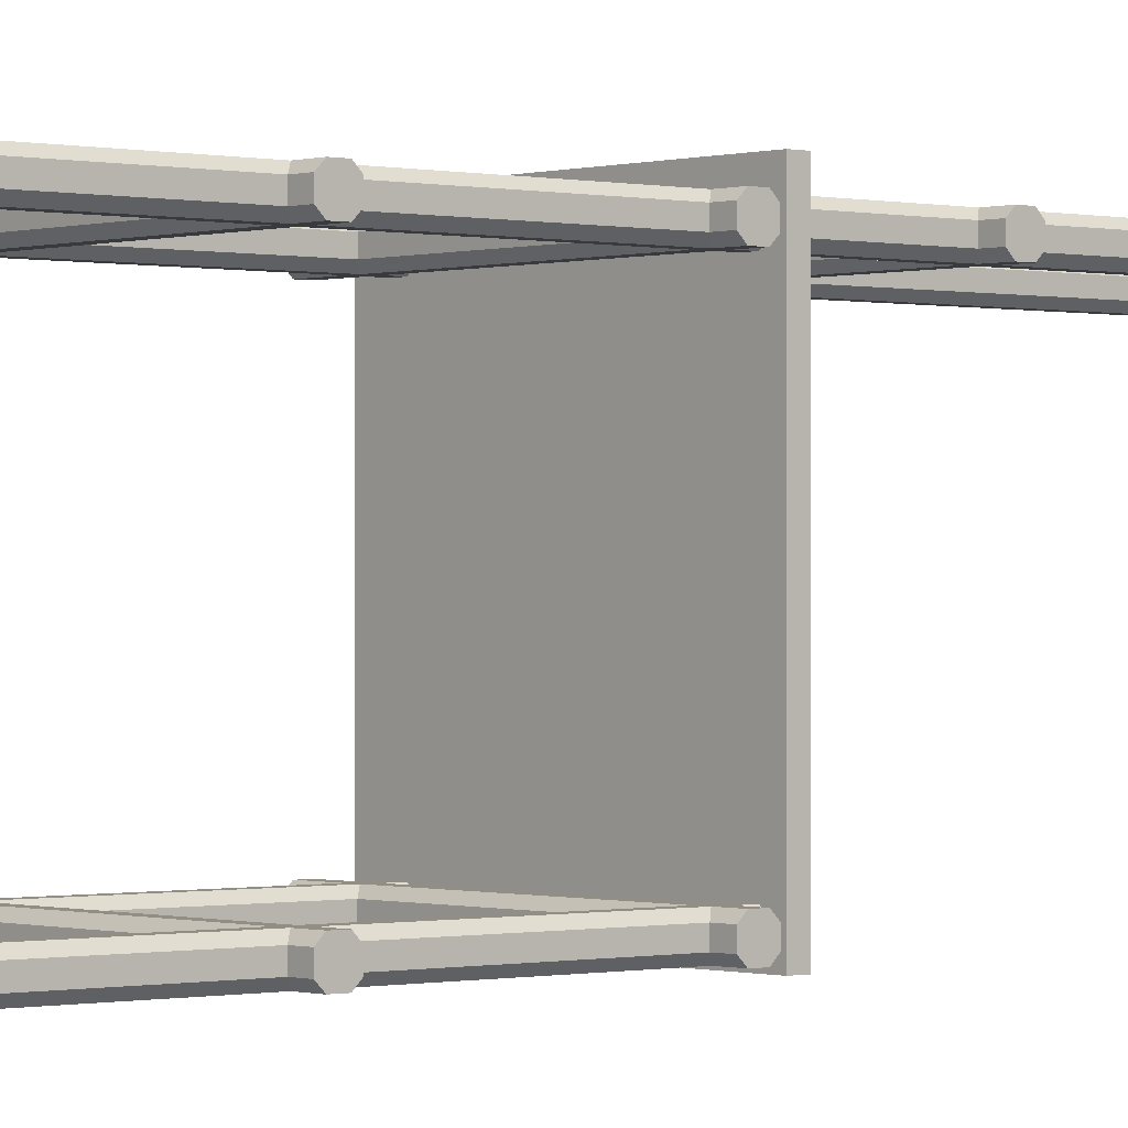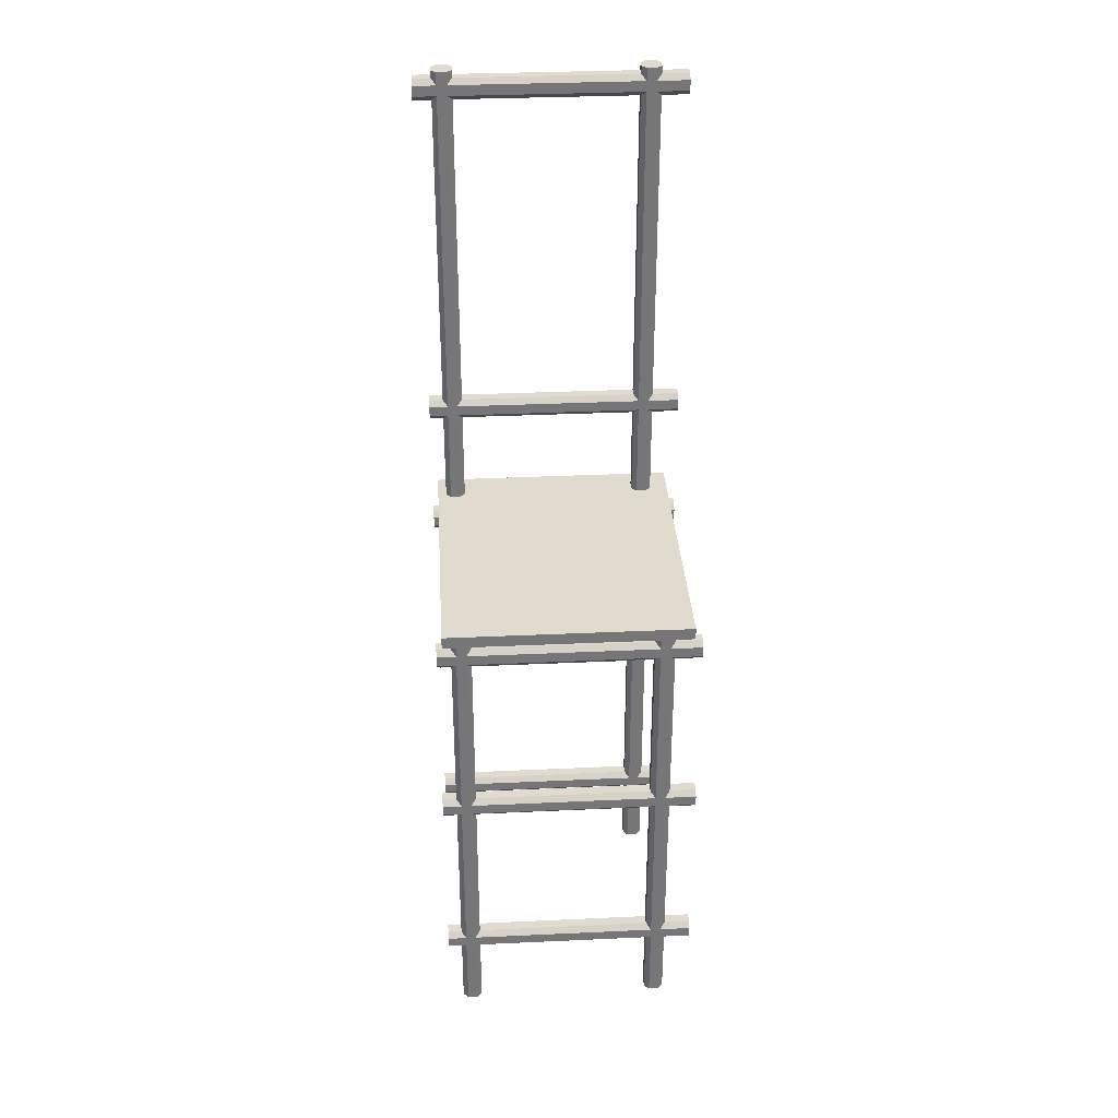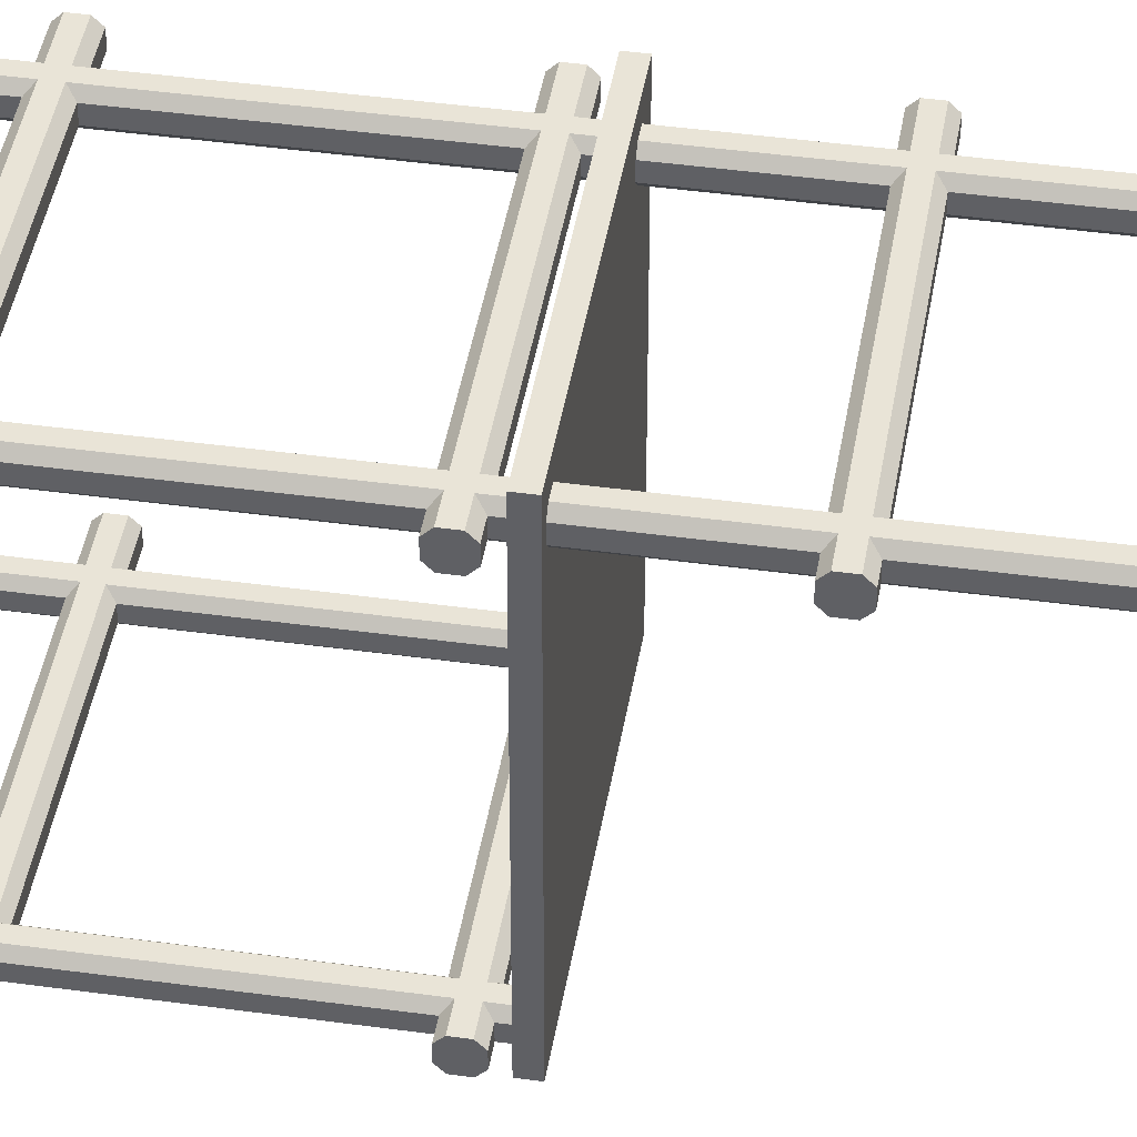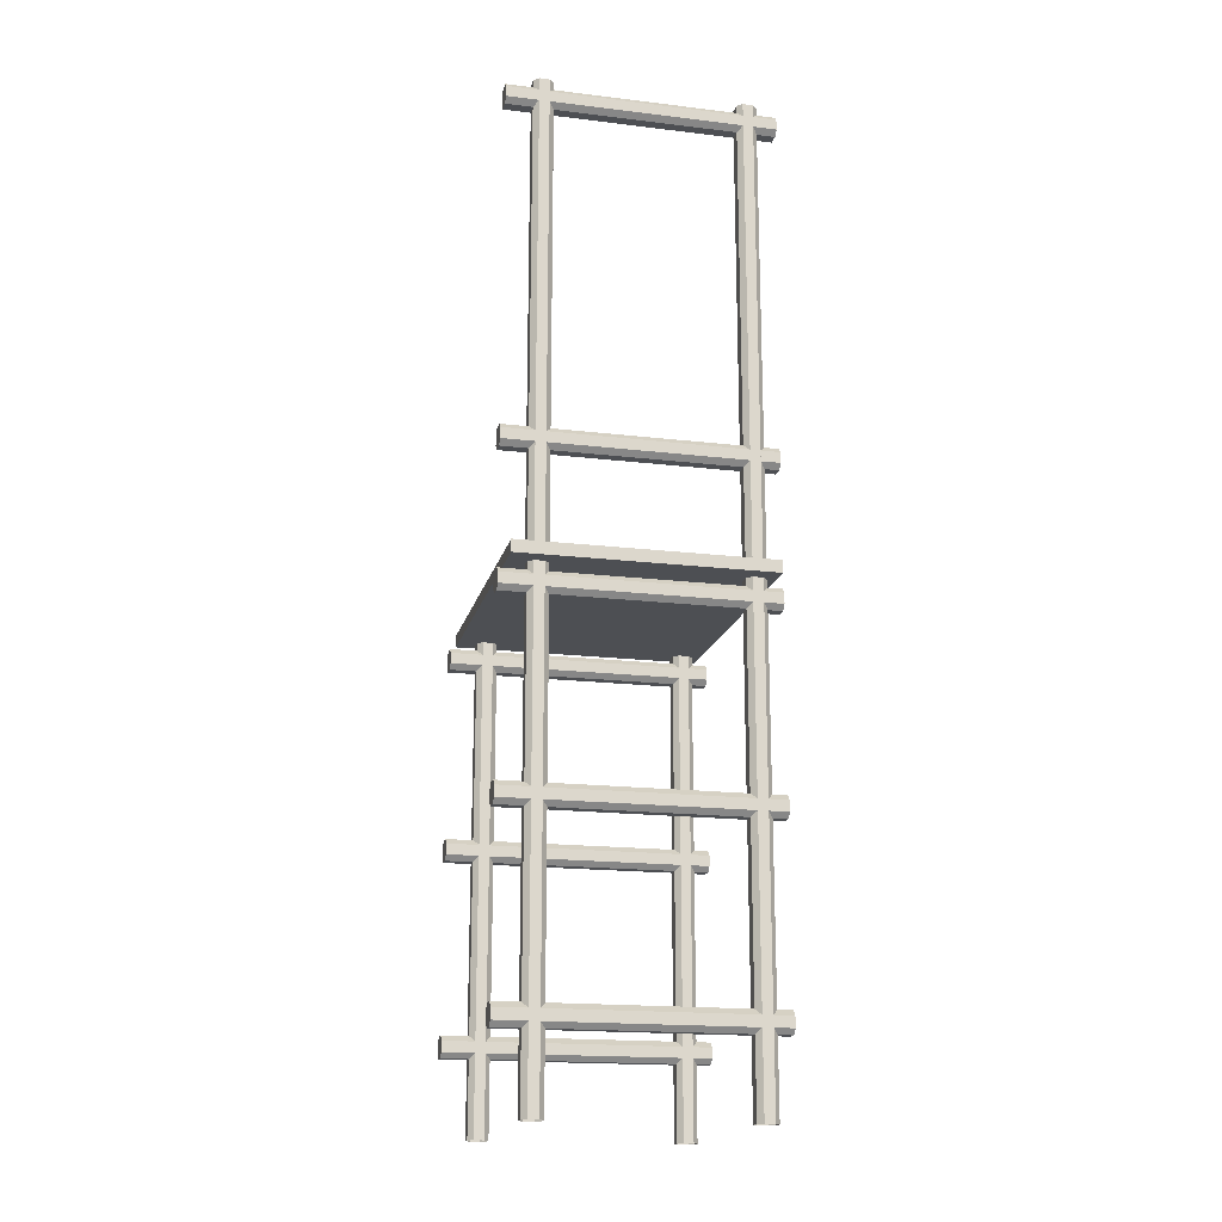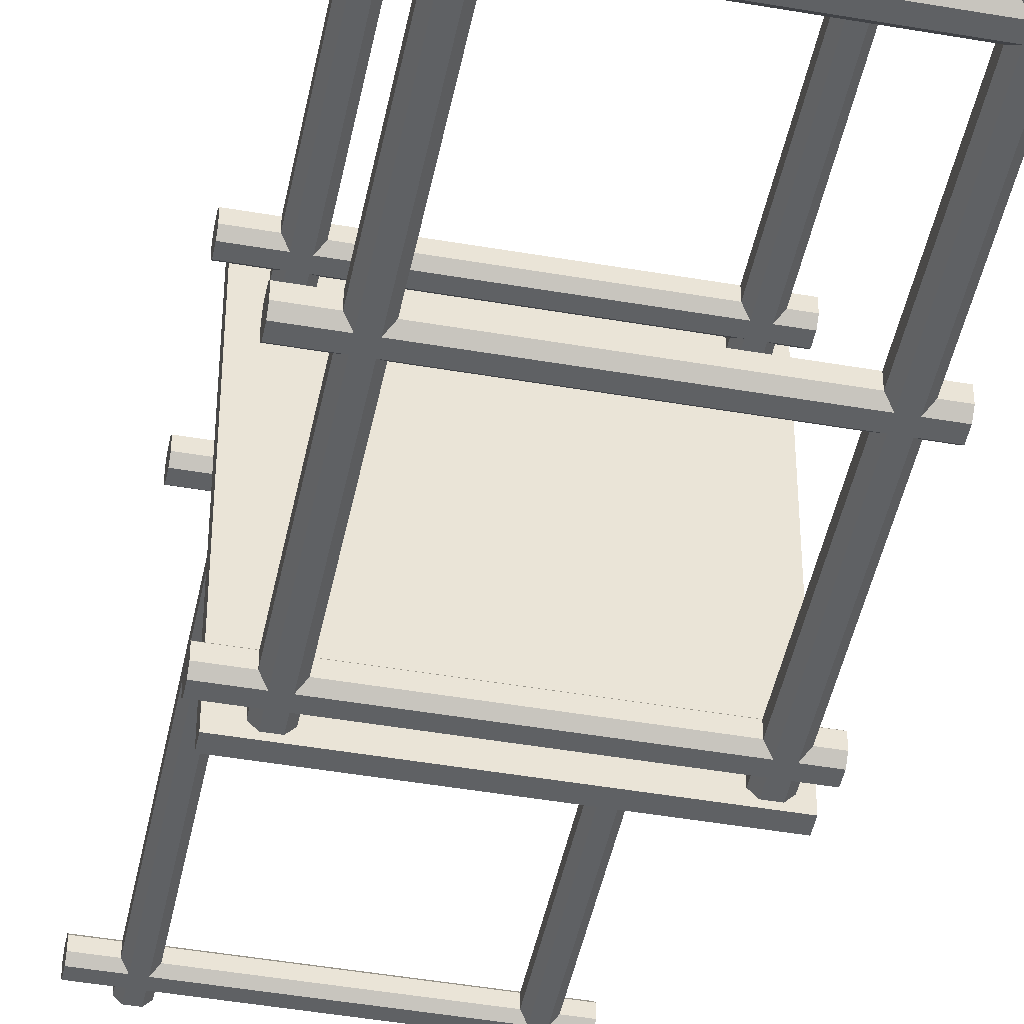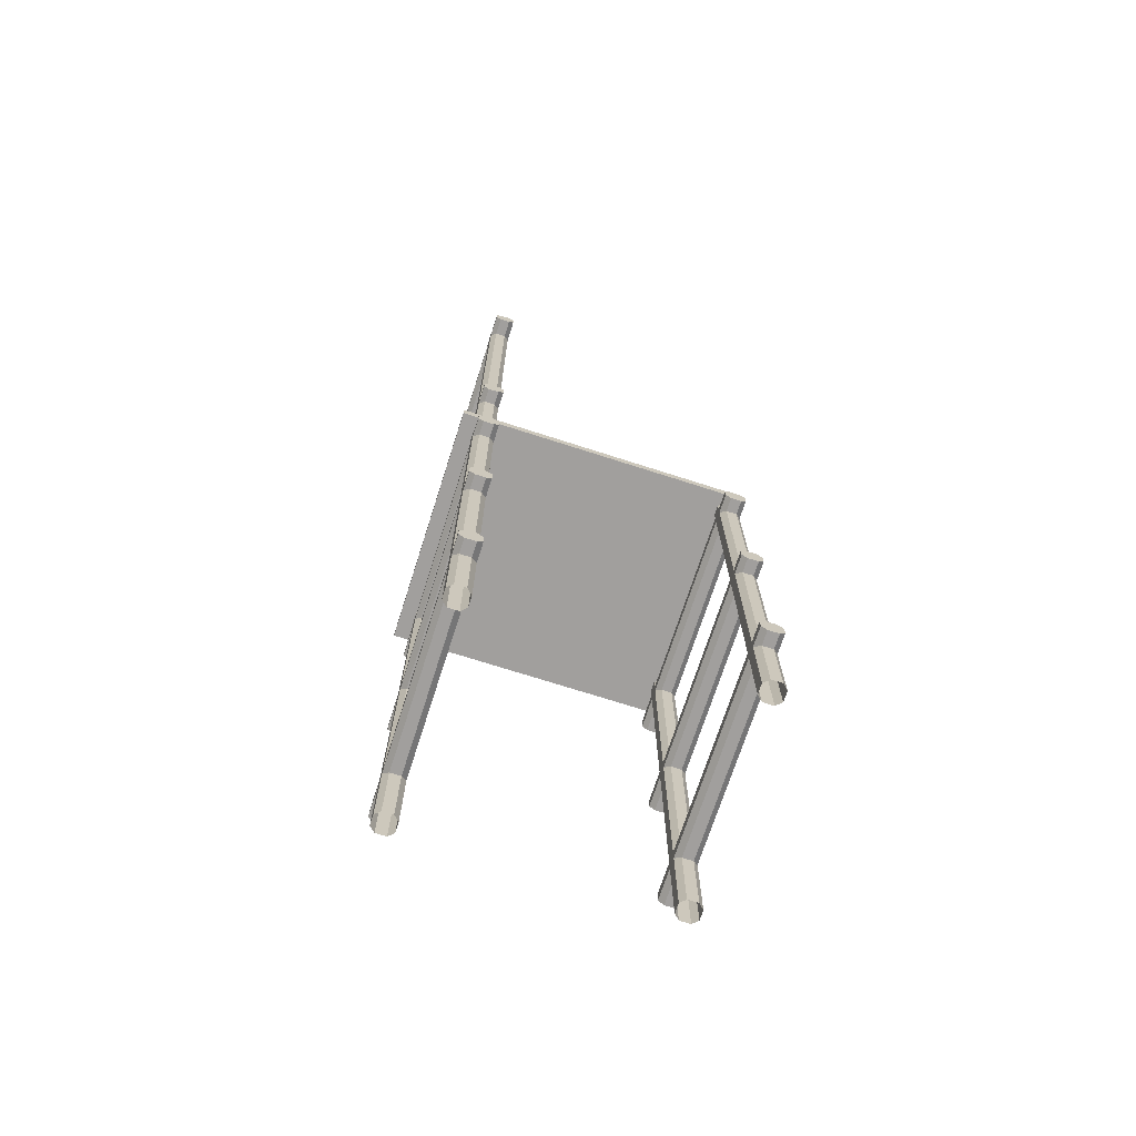
<metadata>
{"format":"obj","ext":"obj","renderer":"f3d","projection":"perspective","resolution":1024,"background":"white","views":[{"elev":-0.4,"azim":49.1,"up":"+Z"},{"elev":33.4,"azim":176.4,"up":"+Y"},{"elev":42.9,"azim":99.3,"up":"+Z"},{"elev":-17.7,"azim":-13.3,"up":"+Y"},{"elev":-45.6,"azim":-11.3,"up":"+Z"},{"elev":-71.5,"azim":72.2,"up":"+Y"}]}
</metadata>
<code>
g default
v -0.6296 2.097 -0.1239
v -0.6296 2.221 2e-06
v 5.491 2.097 -0.1239
v 5.491 2.221 2e-06
v -0.6296 2.097 0.3716
v -0.6296 2.221 0.2478
v 5.491 2.097 0.3716
v 5.491 2.221 0.2478
v 5.491 1.849 -0.1239
v 5.491 1.725 2e-06
v -0.6296 1.849 -0.1239
v -0.6296 1.725 2e-06
v 5.491 1.725 0.2478
v 5.491 1.849 0.3716
v -0.6296 1.849 0.3716
v -0.6296 1.725 0.2478
v -0.6296 2.097 5.875
v -0.6296 2.221 5.999
v 5.491 2.097 5.875
v 5.491 2.221 5.999
v -0.6296 2.097 6.371
v -0.6296 2.221 6.247
v 5.491 2.097 6.371
v 5.491 2.221 6.247
v 5.491 1.849 5.875
v 5.491 1.725 5.999
v -0.6296 1.849 5.875
v -0.6296 1.725 5.999
v 5.491 1.725 6.247
v 5.491 1.849 6.371
v -0.6296 1.849 6.371
v -0.6296 1.725 6.247
v 4.807 0 5.875
v 4.69 0 5.999
v 4.807 11.2 5.875
v 4.69 11.2 5.999
v 4.807 0 6.371
v 4.69 0 6.247
v 4.807 11.2 6.371
v 4.69 11.2 6.247
v 5.042 11.2 5.875
v 5.16 11.2 5.999
v 5.042 0 5.875
v 5.16 0 5.999
v 5.16 11.2 6.247
v 5.042 11.2 6.371
v 5.042 0 6.371
v 5.16 0 6.247
v 4.807 11.2 6.247
v 5.042 11.2 6.247
v 5.042 11.2 5.999
v 4.807 11.2 5.999
v -0.6284 10.9 5.875
v -0.6284 11.03 5.999
v 5.493 10.9 5.875
v 5.493 11.03 5.999
v -0.6284 10.9 6.371
v -0.6284 11.03 6.247
v 5.493 10.9 6.371
v 5.493 11.03 6.247
v 5.493 10.66 5.875
v 5.493 10.53 5.999
v -0.6284 10.66 5.875
v -0.6284 10.53 5.999
v 5.493 10.53 6.247
v 5.493 10.66 6.371
v -0.6284 10.66 6.371
v -0.6284 10.53 6.247
v 5.493 10.9 6.247
v 5.493 10.9 5.999
v 5.493 10.66 5.999
v 5.493 10.66 6.247
v -0.6284 10.9 6.247
v -0.6284 10.9 5.999
v -0.6284 10.66 5.999
v -0.6284 10.66 6.247
v -0.6284 10.9 -0.1239
v -0.6284 11.03 2e-06
v 5.493 10.9 -0.1239
v 5.493 11.03 2e-06
v -0.6284 10.9 0.3716
v -0.6284 11.03 0.2478
v 5.493 10.9 0.3716
v 5.493 11.03 0.2478
v 5.493 10.66 -0.1239
v 5.493 10.53 2e-06
v -0.6284 10.66 -0.1239
v -0.6284 10.53 2e-06
v 5.493 10.53 0.2478
v 5.493 10.66 0.3716
v -0.6284 10.66 0.3716
v -0.6284 10.53 0.2478
v 5.493 10.9 0.2478
v 5.493 10.66 0.2478
v 5.493 10.66 2e-06
v 5.493 10.9 2e-06
v -0.6284 10.9 0.2478
v -0.6284 10.9 2e-06
v -0.6284 10.66 2e-06
v -0.6284 10.66 0.2478
v -0.6296 14.08 5.875
v -0.6296 14.2 5.999
v 5.491 14.08 5.875
v 5.491 14.2 5.999
v -0.6296 14.08 6.371
v -0.6296 14.2 6.247
v 5.491 14.08 6.371
v 5.491 14.2 6.247
v 5.491 13.83 5.875
v 5.491 13.71 5.999
v -0.6296 13.83 5.875
v -0.6296 13.71 5.999
v 5.491 13.71 6.247
v 5.491 13.83 6.371
v -0.6296 13.83 6.371
v -0.6296 13.71 6.247
v 4.807 11.29 5.875
v 4.69 11.29 5.999
v 4.807 22.49 5.875
v 4.69 22.49 5.999
v 4.807 11.29 6.371
v 4.69 11.29 6.247
v 4.807 22.49 6.371
v 4.69 22.49 6.247
v 5.042 22.49 5.875
v 5.16 22.49 5.999
v 5.042 11.29 5.875
v 5.16 11.29 5.999
v 5.16 22.49 6.247
v 5.042 22.49 6.371
v 5.042 11.29 6.371
v 5.16 11.29 6.247
v 4.807 22.49 6.247
v 5.042 22.49 6.247
v 5.042 22.49 5.999
v 4.807 22.49 5.999
v 0.1174 11.29 5.875
v 0 11.29 5.999
v 0.1174 22.49 5.875
v 0 22.49 5.999
v 0.1174 11.29 6.371
v 0 11.29 6.247
v 0.1174 22.49 6.371
v 0 22.49 6.247
v 0.3522 22.49 5.875
v 0.4696 22.49 5.999
v 0.3522 11.29 5.875
v 0.4696 11.29 5.999
v 0.4696 22.49 6.247
v 0.3522 22.49 6.371
v 0.3522 11.29 6.371
v 0.4696 11.29 6.247
v 0.3806 22.49 5.906
v 0.3598 22.49 6.247
v 0.1174 22.49 6.247
v 0.1174 22.49 5.999
v 0.3749 22.49 5.999
v -0.4235 11.22 -0.2168
v -0.4235 11.22 6.719
v -0.4235 11.5 -0.2168
v -0.4235 11.5 6.719
v 5.36 11.5 -0.2168
v 5.36 11.5 6.719
v 5.36 11.22 -0.2168
v 5.36 11.22 6.719
v -0.6284 22.19 5.875
v -0.6284 22.31 5.999
v 5.593 22.19 5.875
v 5.593 22.31 5.999
v -0.6284 22.19 6.371
v -0.6284 22.31 6.247
v 5.593 22.19 6.371
v 5.593 22.31 6.247
v 5.593 21.94 5.875
v 5.593 21.82 5.999
v -0.6284 21.94 5.875
v -0.6284 21.82 5.999
v 5.593 21.82 6.247
v 5.593 21.94 6.371
v -0.6284 21.94 6.371
v -0.6284 21.82 6.247
v 5.593 22.19 6.247
v 5.593 22.19 5.999
v 5.593 21.94 5.999
v 5.593 21.94 6.247
v -0.6284 22.19 6.247
v -0.6284 22.19 5.999
v -0.6284 21.94 5.999
v -0.6284 21.94 6.247
v 4.807 0 -0.1239
v 4.69 0 2e-06
v 4.807 11.2 -0.1239
v 4.69 11.2 2e-06
v 4.807 0 0.3716
v 4.69 0 0.2478
v 4.807 11.2 0.3716
v 4.69 11.2 0.2478
v 5.042 11.2 -0.1239
v 5.16 11.2 2e-06
v 5.042 0 -0.1239
v 5.16 0 2e-06
v 5.16 11.2 0.2478
v 5.042 11.2 0.3716
v 5.042 0 0.3716
v 5.16 0 0.2478
v 4.807 11.2 2e-06
v 4.807 11.2 0.2478
v 5.042 11.2 0.2478
v 5.042 11.2 2e-06
v 0.1174 -1.9e-05 5.875
v 0 -1.9e-05 5.999
v 0.1174 11.2 5.875
v 0 11.2 5.999
v 0.1174 -1.9e-05 6.371
v 0 -1.9e-05 6.247
v 0.1174 11.2 6.371
v 0 11.2 6.247
v 0.3522 11.2 5.875
v 0.4696 11.2 5.999
v 0.3522 -1.9e-05 5.875
v 0.4696 -1.9e-05 5.999
v 0.4696 11.2 6.247
v 0.3522 11.2 6.371
v 0.3522 -1.9e-05 6.371
v 0.4696 -1.9e-05 6.247
v 0.3806 11.2 5.906
v 0.3598 11.2 6.247
v 0.1174 11.2 6.247
v 0.1174 11.2 5.999
v 0.3749 11.2 5.999
v 0.1174 0 -0.1239
v 0 0 2e-06
v 0.1174 11.2 -0.1239
v 0 11.2 2e-06
v 0.1174 0 0.3716
v 0 0 0.2478
v 0.1174 11.2 0.3716
v 0 11.2 0.2478
v 0.3522 11.2 -0.1239
v 0.4696 11.2 2e-06
v 0.3522 0 -0.1239
v 0.4696 0 2e-06
v 0.4696 11.2 0.2478
v 0.3522 11.2 0.3716
v 0.3522 0 0.3716
v 0.4696 0 0.2478
v 0.3522 11.2 0.2478
v 0.3522 11.2 2e-06
v 0.1174 11.2 2e-06
v 0.1174 11.2 0.2478
v -0.6296 6.45 5.875
v -0.6296 6.574 5.999
v 5.491 6.45 5.875
v 5.491 6.574 5.999
v -0.6296 6.45 6.371
v -0.6296 6.574 6.247
v 5.491 6.45 6.371
v 5.491 6.574 6.247
v 5.491 6.202 5.875
v 5.491 6.078 5.999
v -0.6296 6.202 5.875
v -0.6296 6.078 5.999
v 5.491 6.078 6.247
v 5.491 6.202 6.371
v -0.6296 6.202 6.371
v -0.6296 6.078 6.247
v -0.6296 6.45 -0.1239
v -0.6296 6.574 2e-06
v 5.491 6.45 -0.1239
v 5.491 6.574 2e-06
v -0.6296 6.45 0.3716
v -0.6296 6.574 0.2478
v 5.491 6.45 0.3716
v 5.491 6.574 0.2478
v 5.491 6.202 -0.1239
v 5.491 6.078 2e-06
v -0.6296 6.202 -0.1239
v -0.6296 6.078 2e-06
v 5.491 6.078 0.2478
v 5.491 6.202 0.3716
v -0.6296 6.202 0.3716
v -0.6296 6.078 0.2478
g ScaffoldTurn
f 4 2 6 8
f 12 10 13 16
f 7 5 15 14
f 9 11 1 3
f 3 4 8 7 14 13 10 9
f 11 12 16 15 5 6 2 1
f 1 2 4 3
f 6 5 7 8
f 9 10 12 11
f 13 14 15 16
f 20 18 22 24
f 28 26 29 32
f 23 21 31 30
f 25 27 17 19
f 19 20 24 23 30 29 26 25
f 27 28 32 31 21 22 18 17
f 17 18 20 19
f 22 21 23 24
f 25 26 28 27
f 29 30 31 32
f 36 34 38 40
f 44 42 45 48
f 39 37 47 46
f 41 43 33 35
f 42 51 50 45
f 33 34 36 35
f 38 37 39 40
f 41 42 44 43
f 45 46 47 48
f 51 52 49 50
f 52 36 40 49
f 49 40 39
f 50 49 39 46
f 45 50 46
f 41 51 42
f 35 52 51 41
f 35 36 52
f 56 54 58 60
f 64 62 65 68
f 59 57 67 66
f 61 63 53 55
f 70 56 60 69
f 73 74 75 76
f 53 54 56 55
f 58 57 59 60
f 61 62 64 63
f 65 66 67 68
f 62 71 72 65
f 69 60 59
f 65 72 66
f 61 71 62
f 55 56 70
f 55 70 71 61
f 72 71 70 69
f 66 72 69 59
f 63 75 74 53
f 57 73 76 67
f 58 73 57
f 54 74 73 58
f 53 74 54
f 63 64 75
f 76 75 64 68
f 67 76 68
f 80 78 82 84
f 88 86 89 92
f 83 81 91 90
f 85 87 77 79
f 83 93 84
f 97 98 99 100
f 77 78 80 79
f 82 81 83 84
f 85 86 88 87
f 89 90 91 92
f 96 80 84 93
f 89 94 90
f 86 95 94 89
f 95 96 93 94
f 90 94 93 83
f 85 95 86
f 79 96 95 85
f 79 80 96
f 87 99 98 77
f 81 97 100 91
f 82 97 81
f 78 98 97 82
f 77 98 78
f 87 88 99
f 100 99 88 92
f 91 100 92
f 104 102 106 108
f 112 110 113 116
f 107 105 115 114
f 109 111 101 103
f 103 104 108 107 114 113 110 109
f 111 112 116 115 105 106 102 101
f 101 102 104 103
f 106 105 107 108
f 109 110 112 111
f 113 114 115 116
f 120 118 122 124
f 128 126 129 132
f 123 121 131 130
f 125 127 117 119
f 126 135 134 129
f 117 118 120 119
f 122 121 123 124
f 125 126 128 127
f 129 130 131 132
f 135 136 133 134
f 136 120 124 133
f 133 124 123
f 134 133 123 130
f 129 134 130
f 125 135 126
f 119 136 135 125
f 119 120 136
f 140 138 142 144
f 148 146 149 152
f 143 141 151 150
f 145 147 137 139
f 155 144 143
f 137 138 140 139
f 142 141 143 144
f 145 153 146 148 147
f 149 150 151 152
f 154 155 143 150
f 149 154 150
f 153 157 146
f 139 156 157 153 145
f 139 140 156
f 156 140 144 155
f 157 156 155 154
f 146 157 154 149
f 158 159 161 160
f 160 161 163 162
f 162 163 165 164
f 164 165 159 158
f 159 165 163 161
f 164 158 160 162
f 169 167 171 173
f 177 175 178 181
f 172 170 180 179
f 174 176 166 168
f 183 169 173 182
f 186 187 188 189
f 166 167 169 168
f 171 170 172 173
f 174 175 177 176
f 178 179 180 181
f 175 184 185 178
f 182 173 172
f 178 185 179
f 174 184 175
f 168 169 183
f 168 183 184 174
f 185 184 183 182
f 179 185 182 172
f 176 188 187 166
f 170 186 189 180
f 171 186 170
f 167 187 186 171
f 166 187 167
f 176 177 188
f 189 188 177 181
f 180 189 181
f 193 191 195 197
f 201 199 202 205
f 196 194 204 203
f 198 200 190 192
f 192 206 209 198
f 190 191 193 192
f 195 194 196 197
f 198 199 201 200
f 202 203 204 205
f 203 208 207 196
f 208 209 206 207
f 192 193 206
f 207 206 193 197
f 196 207 197
f 202 208 203
f 199 209 208 202
f 198 209 199
f 213 211 215 217
f 221 219 222 225
f 216 214 224 223
f 218 220 210 212
f 228 217 216
f 210 211 213 212
f 215 214 216 217
f 218 226 219 221 220
f 222 223 224 225
f 227 228 216 223
f 222 227 223
f 226 230 219
f 212 229 230 226 218
f 212 213 229
f 229 213 217 228
f 230 229 228 227
f 219 230 227 222
f 234 232 236 238
f 242 240 243 246
f 237 235 245 244
f 239 241 231 233
f 248 249 250 247
f 231 232 234 233
f 236 235 237 238
f 239 240 242 241
f 243 244 245 246
f 244 247 250 237
f 243 247 244
f 240 248 247 243
f 239 248 240
f 233 249 248 239
f 233 234 249
f 250 249 234 238
f 237 250 238
f 254 252 256 258
f 262 260 263 266
f 257 255 265 264
f 259 261 251 253
f 253 254 258 257 264 263 260 259
f 261 262 266 265 255 256 252 251
f 251 252 254 253
f 256 255 257 258
f 259 260 262 261
f 263 264 265 266
f 270 268 272 274
f 278 276 279 282
f 273 271 281 280
f 275 277 267 269
f 269 270 274 273 280 279 276 275
f 277 278 282 281 271 272 268 267
f 267 268 270 269
f 272 271 273 274
f 275 276 278 277
f 279 280 281 282

</code>
